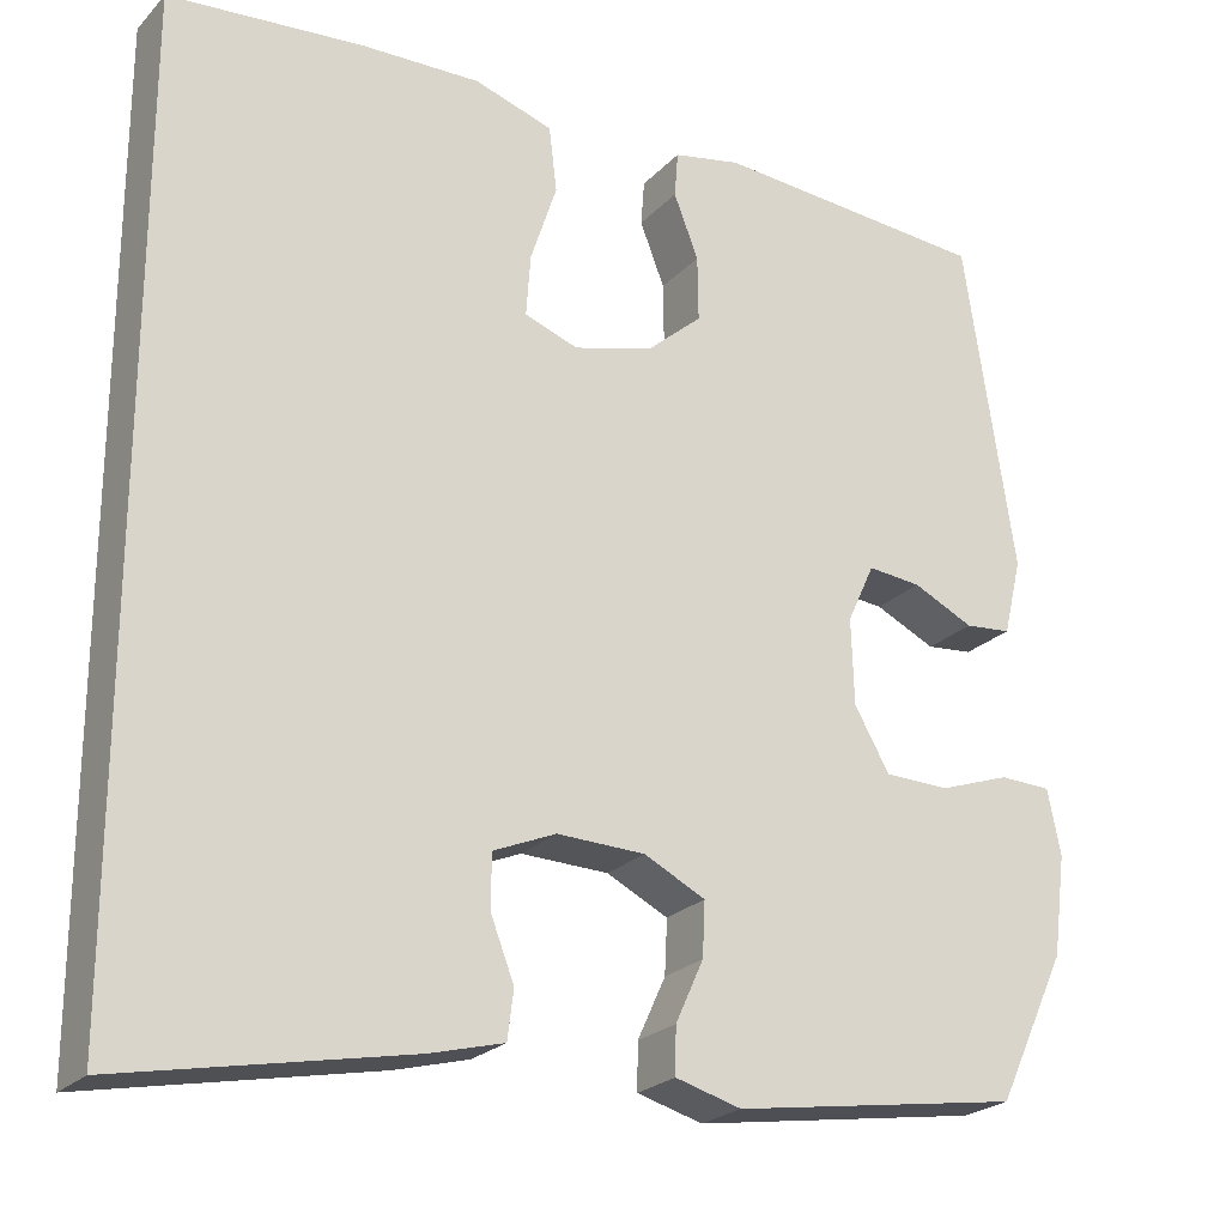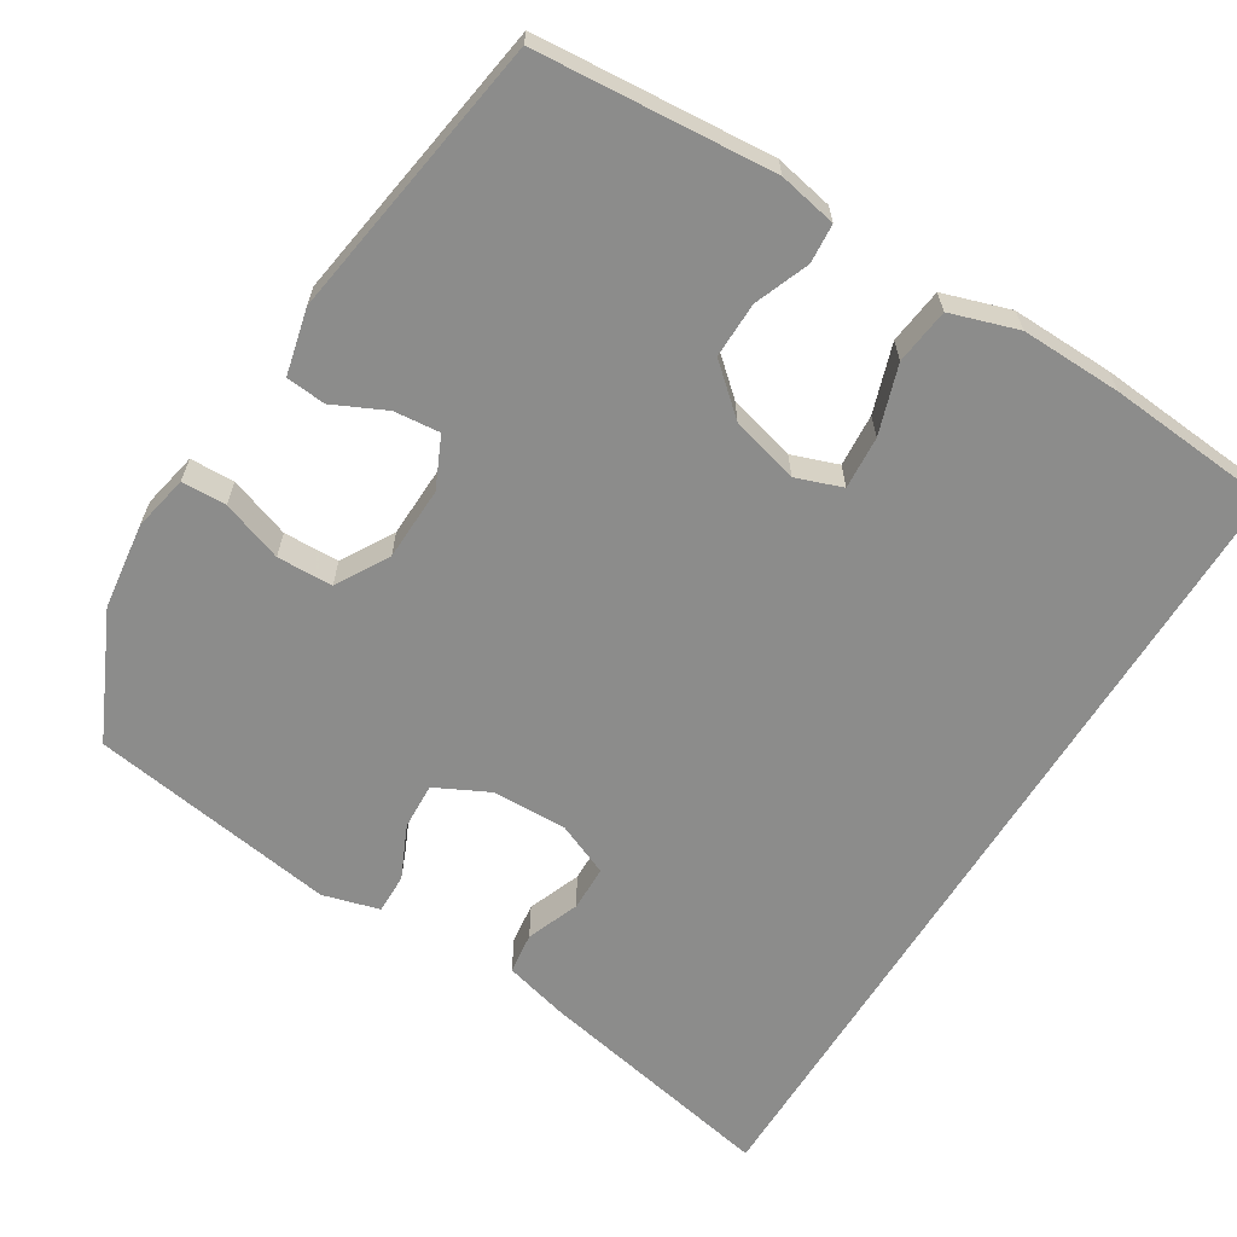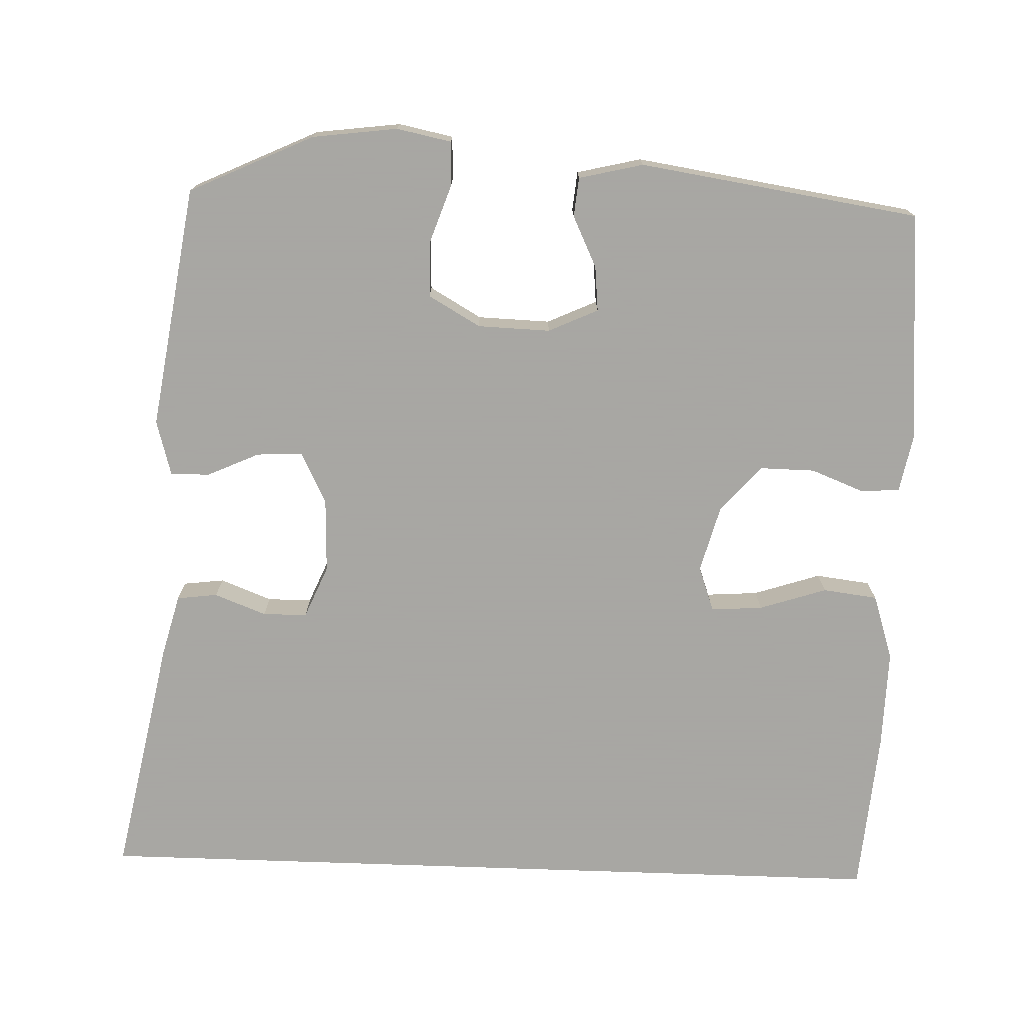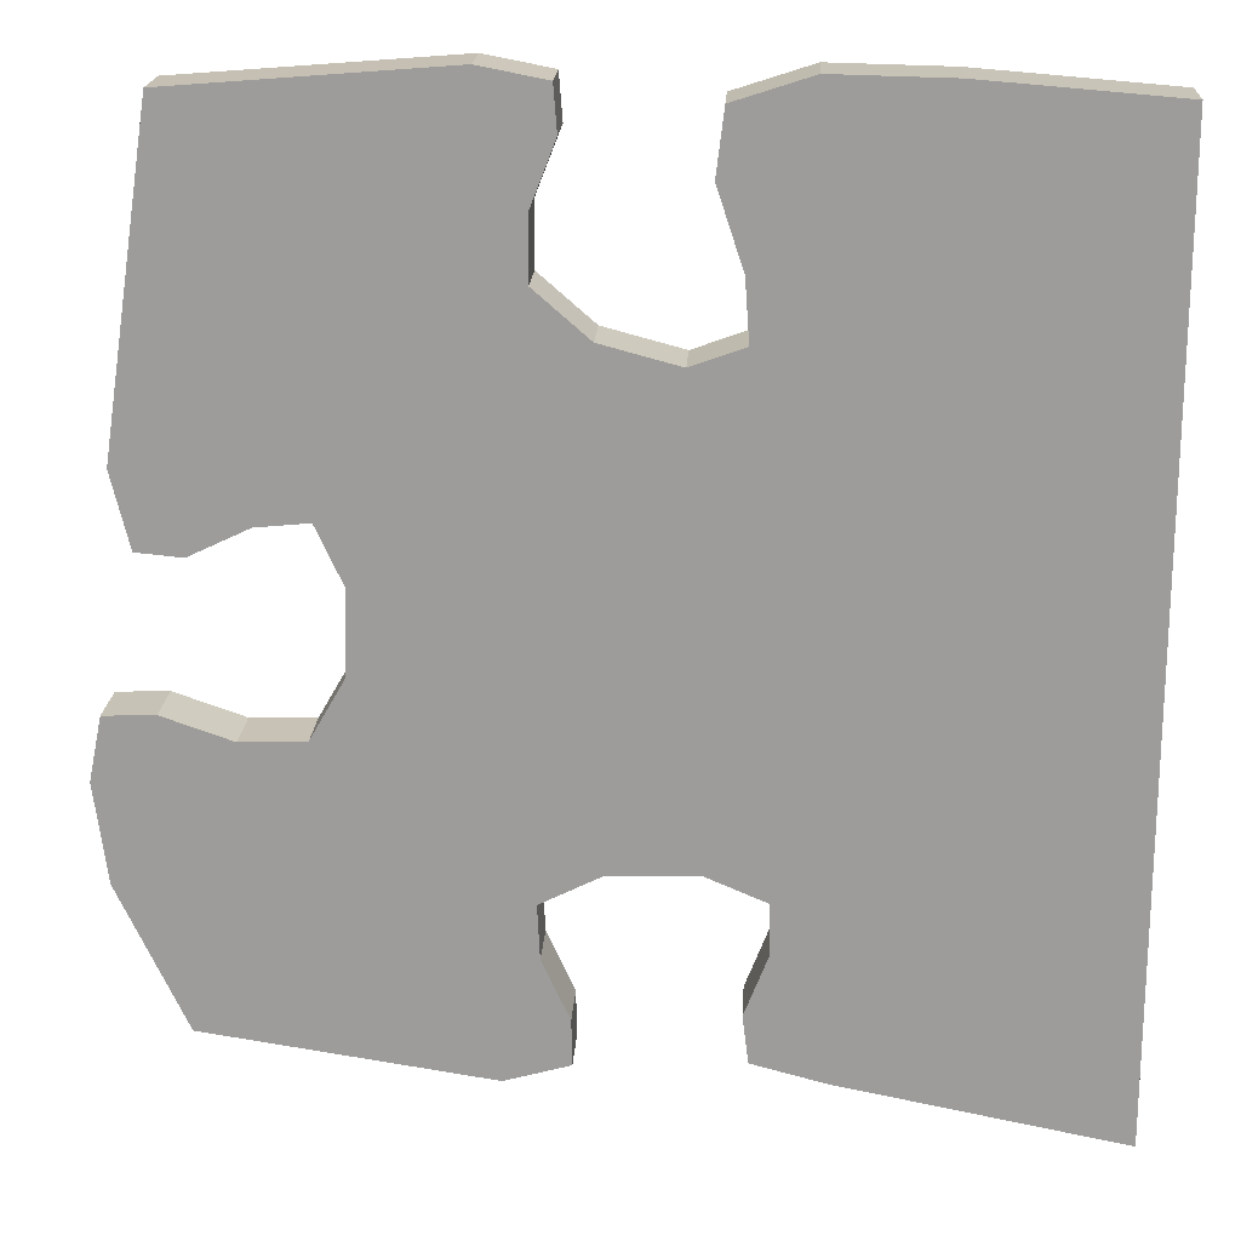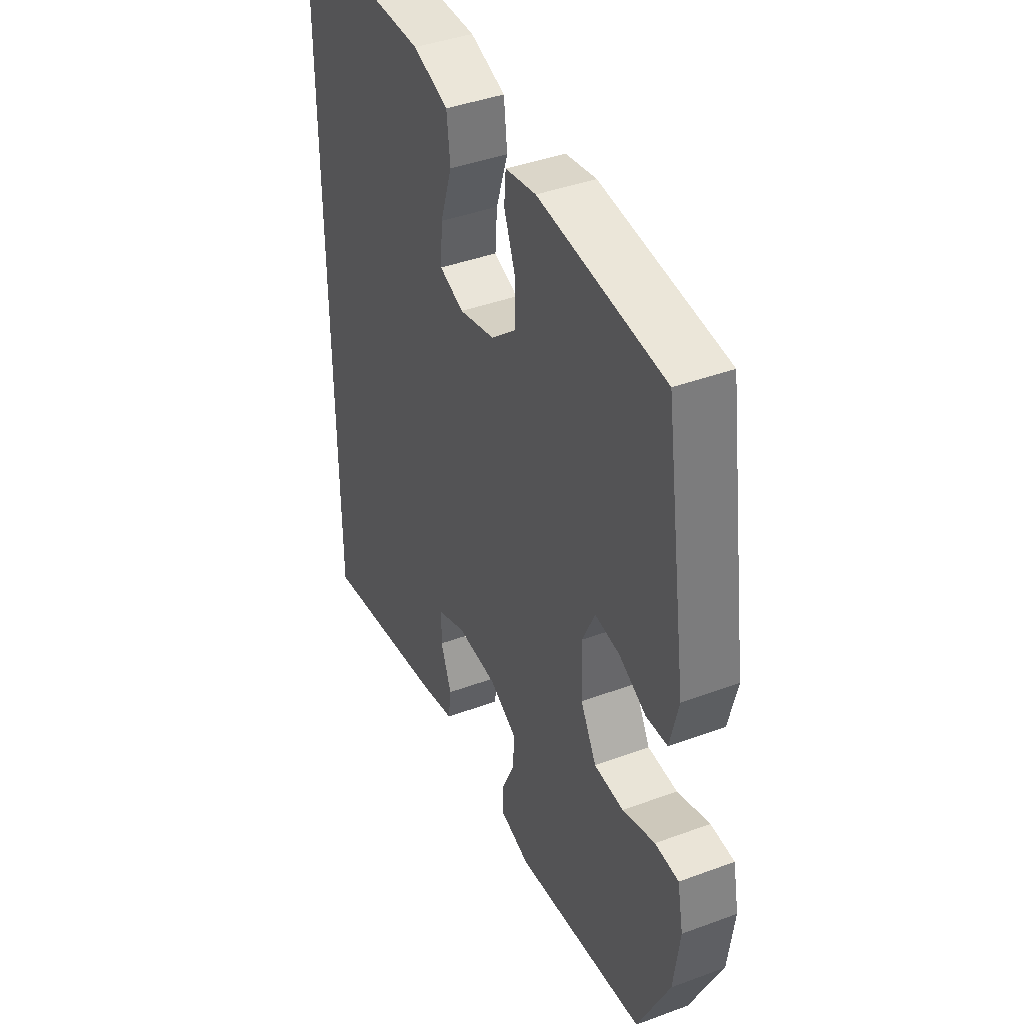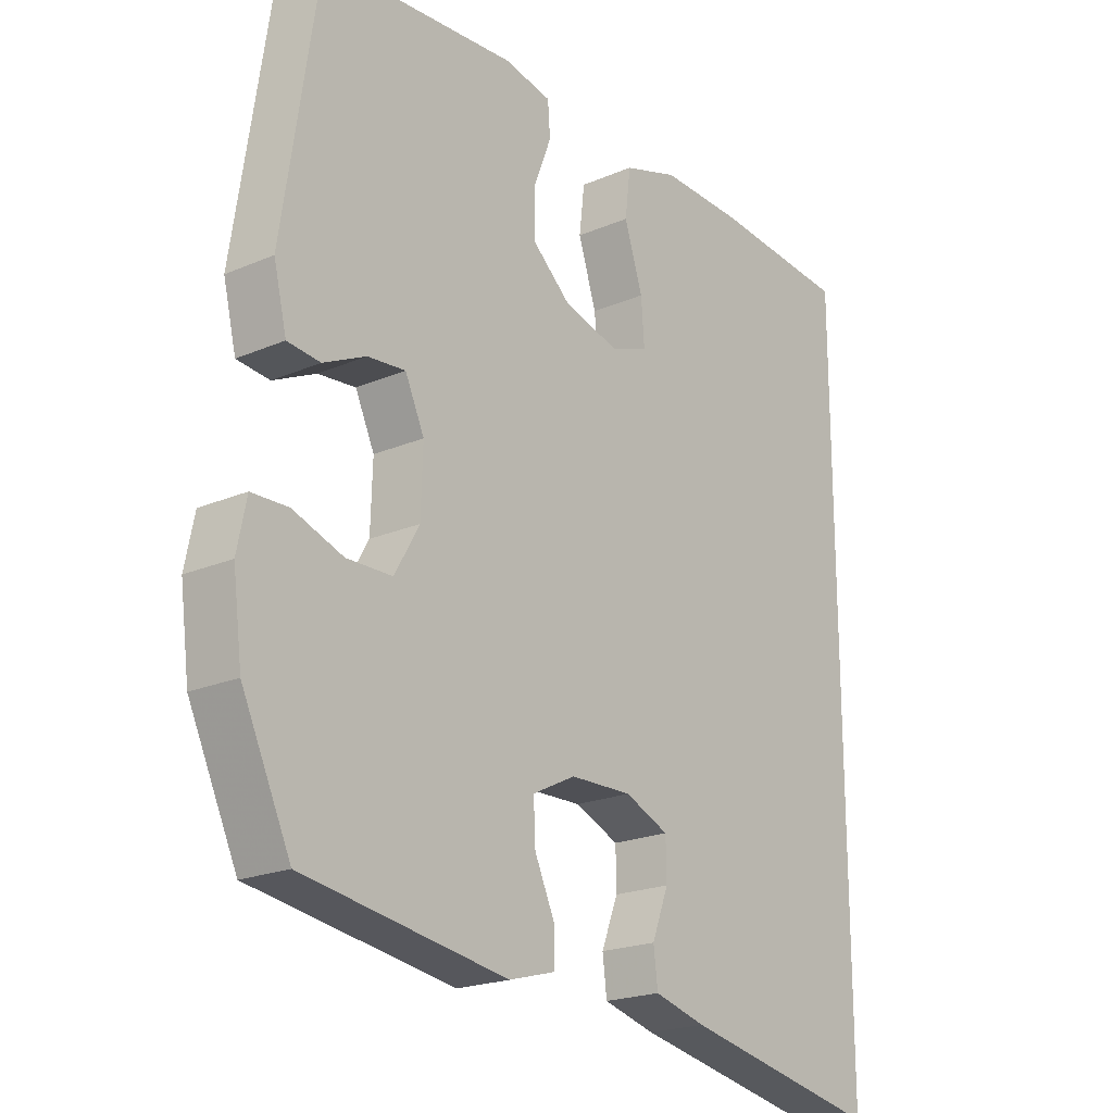
<metadata>
{"format":"obj","ext":"obj","renderer":"f3d","projection":"perspective","resolution":1024,"background":"white","views":[{"elev":-23.4,"azim":148.7,"up":"+Z"},{"elev":-64.1,"azim":-31.7,"up":"+Y"},{"elev":-74.4,"azim":-92.0,"up":"+Y"},{"elev":19.4,"azim":3.3,"up":"+Z"},{"elev":41.7,"azim":-114.0,"up":"+Z"},{"elev":-20.9,"azim":-52.4,"up":"+Z"}]}
</metadata>
<code>
v -0.5 0.07 0.5
v -0.186 0.07 0.525
v -0.109 0.07 0.51
v -0.105 0.07 0.458
v -0.133 0.07 0.386
v -0.134 0.07 0.312
v -0.071 0.07 0.257
v 0.019 0.07 0.233
v 0.08 0.07 0.255
v 0.075 0.07 0.325
v 0.045 0.07 0.416
v 0.054 0.07 0.49
v 0.143 0.07 0.519
v 0.278 0.07 0.516
v 0.5 0.07 0.498
v 0.5 0.07 -0.607
v 0.174 0.07 -0.543
v 0.09 0.07 -0.521
v 0.083 0.07 -0.466
v 0.11 0.07 -0.396
v 0.109 0.07 -0.336
v 0.038 0.07 -0.306
v -0.062 0.07 -0.309
v -0.132 0.07 -0.344
v -0.129 0.07 -0.406
v -0.097 0.07 -0.476
v -0.096 0.07 -0.529
v -0.171 0.07 -0.55
v -0.5 0.07 -0.5
v -0.579 0.07 -0.332
v -0.594 0.07 -0.217
v -0.579 0.07 -0.143
v -0.52 0.07 -0.141
v -0.439 0.07 -0.169
v -0.365 0.07 -0.167
v -0.325 0.07 -0.097
v -0.322 0.07 0.001
v -0.353 0.07 0.068
v -0.414 0.07 0.062
v -0.483 0.07 0.029
v -0.536 0.07 0.034
v -0.557 0.07 0.121
v -0.5 0 0.5
v -0.186 0 0.525
v -0.109 0 0.51
v -0.105 0 0.458
v -0.133 0 0.386
v -0.134 0 0.312
v -0.071 0 0.257
v 0.019 0 0.233
v 0.08 0 0.255
v 0.075 0 0.325
v 0.045 0 0.416
v 0.054 0 0.49
v 0.143 0 0.519
v 0.278 0 0.516
v 0.5 0 0.498
v 0.5 0 -0.607
v 0.174 0 -0.543
v 0.09 0 -0.521
v 0.083 0 -0.466
v 0.11 0 -0.396
v 0.109 0 -0.336
v 0.038 0 -0.306
v -0.062 0 -0.309
v -0.132 0 -0.344
v -0.129 0 -0.406
v -0.097 0 -0.476
v -0.096 0 -0.529
v -0.171 0 -0.55
v -0.5 0 -0.5
v -0.579 0 -0.332
v -0.594 0 -0.217
v -0.579 0 -0.143
v -0.52 0 -0.141
v -0.439 0 -0.169
v -0.365 0 -0.167
v -0.325 0 -0.097
v -0.322 0 0.001
v -0.353 0 0.068
v -0.414 0 0.062
v -0.483 0 0.029
v -0.536 0 0.034
v -0.557 0 0.121
f 3 4 5
f 2 3 5
f 1 2 5
f 42 1 5
f 41 42 5
f 40 41 5
f 39 40 5
f 38 39 5 6
f 37 38 6 7
f 36 37 7 8
f 35 36 8 9
f 32 33 34
f 31 32 34
f 30 31 34
f 29 30 34
f 28 29 34
f 27 28 34
f 26 27 34
f 25 26 34
f 24 25 34 35
f 23 24 35 9
f 18 19 20
f 17 18 20
f 16 17 20
f 15 16 20
f 15 20 21
f 13 14 15
f 12 13 15
f 11 12 15
f 10 11 15
f 9 10 15
f 22 23 9 15
f 15 21 22
f 47 46 45
f 47 45 44
f 47 44 43
f 47 43 84
f 47 84 83
f 47 83 82
f 47 82 81
f 48 47 81 80
f 49 48 80 79
f 50 49 79 78
f 51 50 78 77
f 76 75 74
f 76 74 73
f 76 73 72
f 76 72 71
f 76 71 70
f 76 70 69
f 76 69 68
f 76 68 67
f 77 76 67 66
f 51 77 66 65
f 62 61 60
f 62 60 59
f 62 59 58
f 62 58 57
f 63 62 57
f 57 56 55
f 57 55 54
f 57 54 53
f 57 53 52
f 57 52 51
f 57 51 65 64
f 64 63 57
f 1 43 44 2
f 2 44 45 3
f 3 45 46 4
f 4 46 47 5
f 5 47 48 6
f 6 48 49 7
f 7 49 50 8
f 8 50 51 9
f 9 51 52 10
f 10 52 53 11
f 11 53 54 12
f 12 54 55 13
f 13 55 56 14
f 14 56 57 15
f 15 57 58 16
f 16 58 59 17
f 17 59 60 18
f 18 60 61 19
f 19 61 62 20
f 20 62 63 21
f 21 63 64 22
f 22 64 65 23
f 23 65 66 24
f 24 66 67 25
f 25 67 68 26
f 26 68 69 27
f 27 69 70 28
f 28 70 71 29
f 29 71 72 30
f 30 72 73 31
f 31 73 74 32
f 32 74 75 33
f 33 75 76 34
f 34 76 77 35
f 35 77 78 36
f 36 78 79 37
f 37 79 80 38
f 38 80 81 39
f 39 81 82 40
f 40 82 83 41
f 41 83 84 42
f 42 84 43 1

</code>
